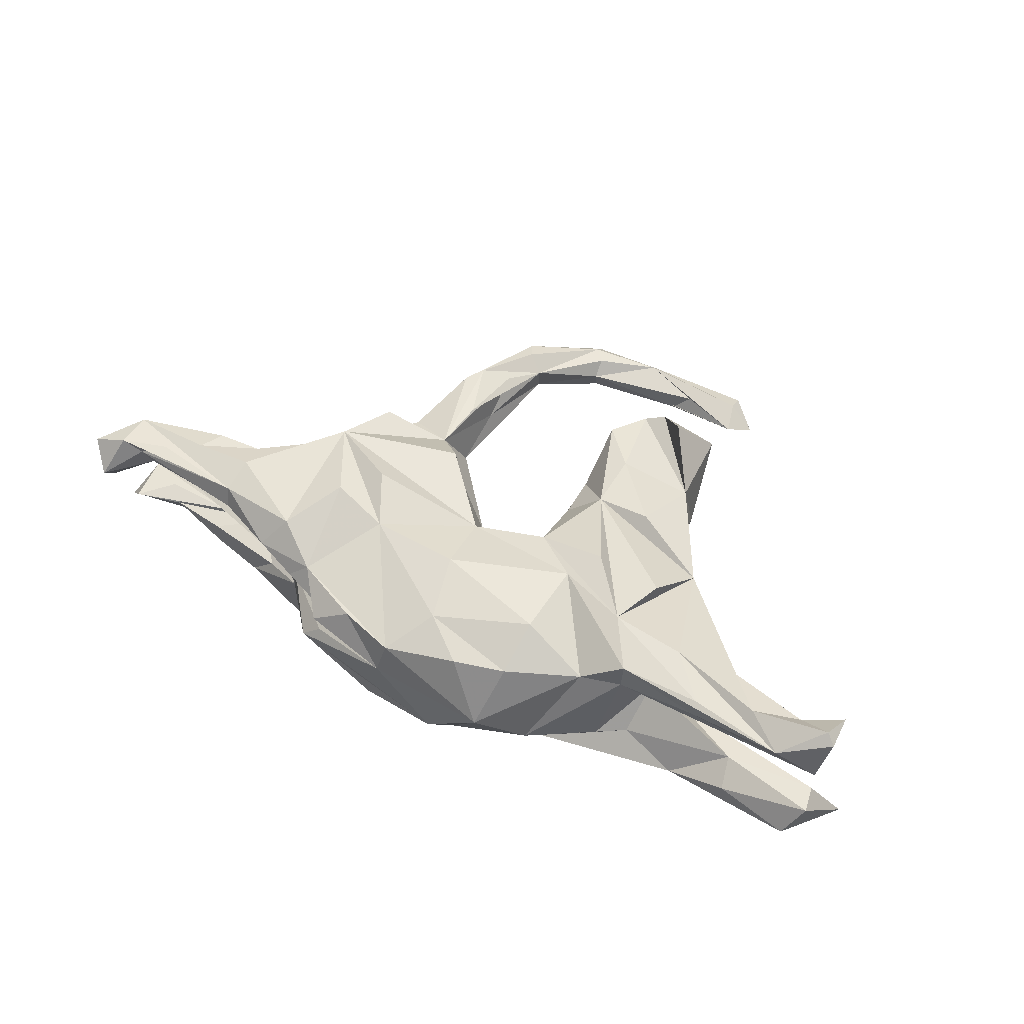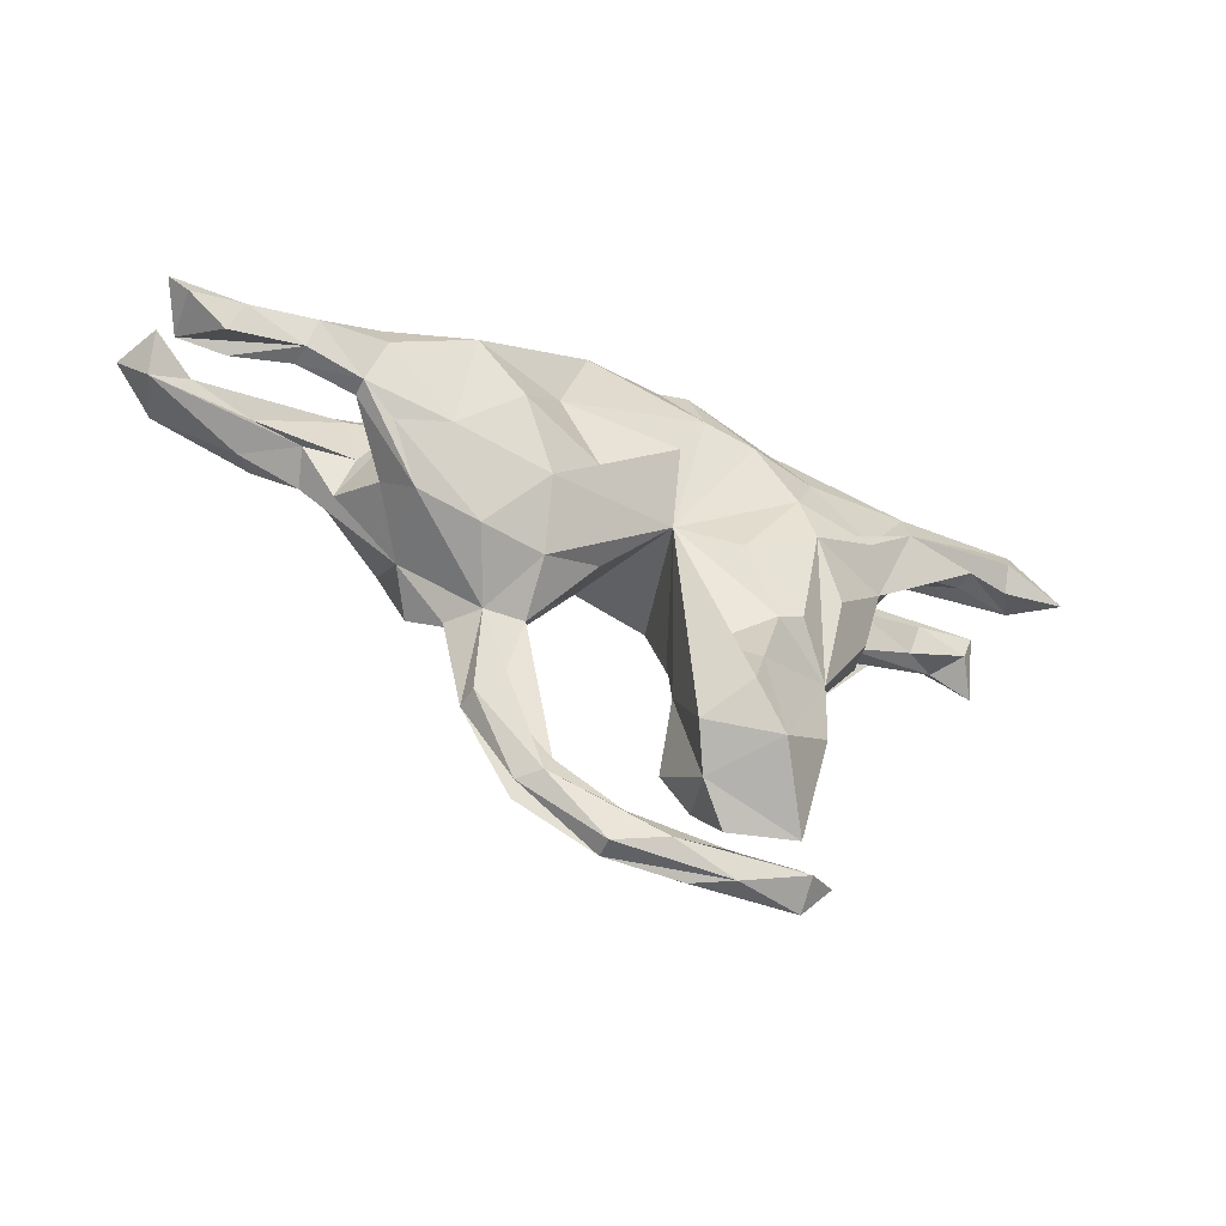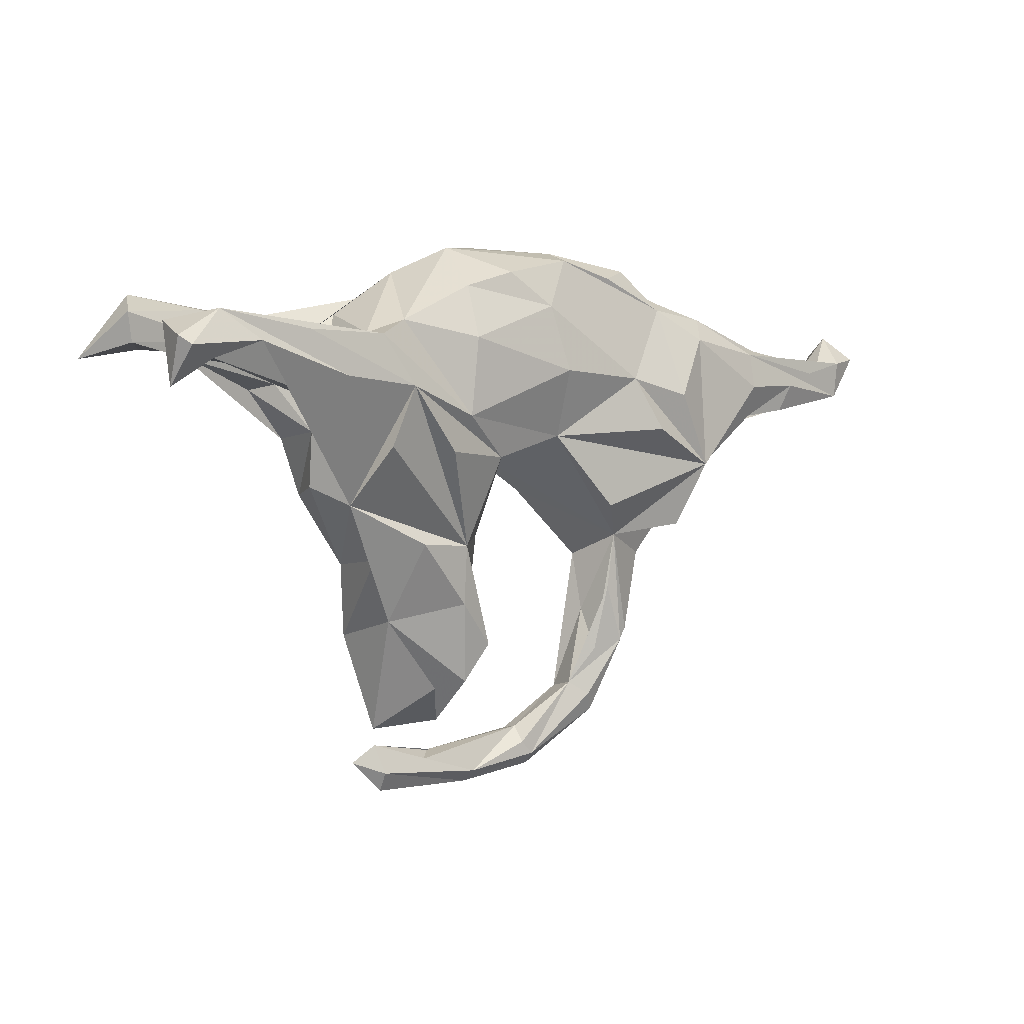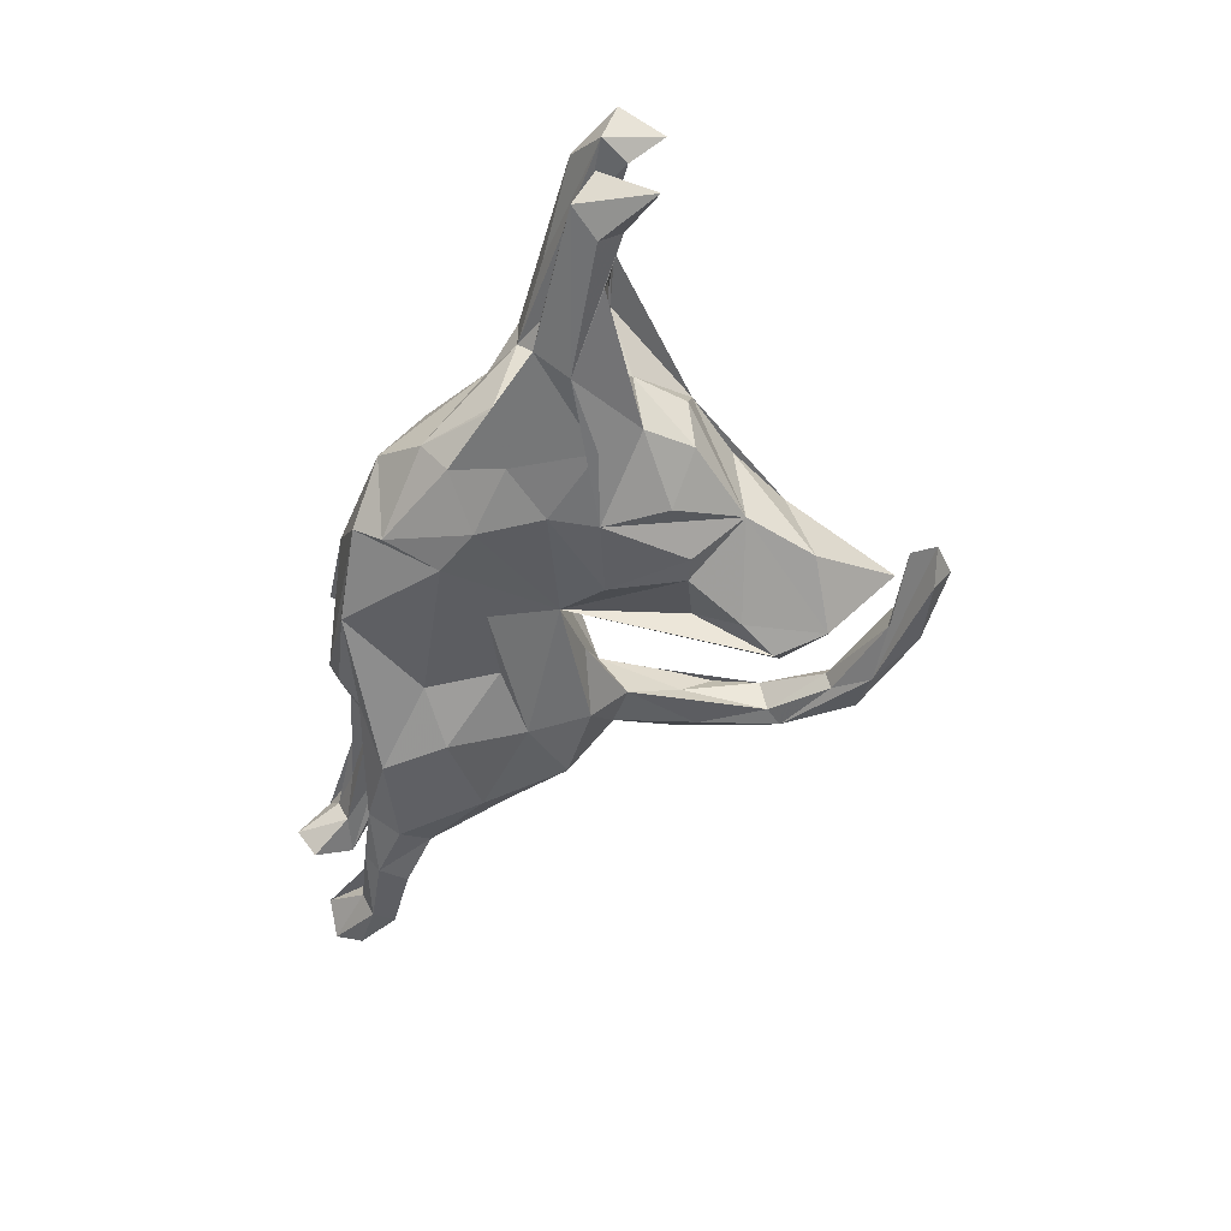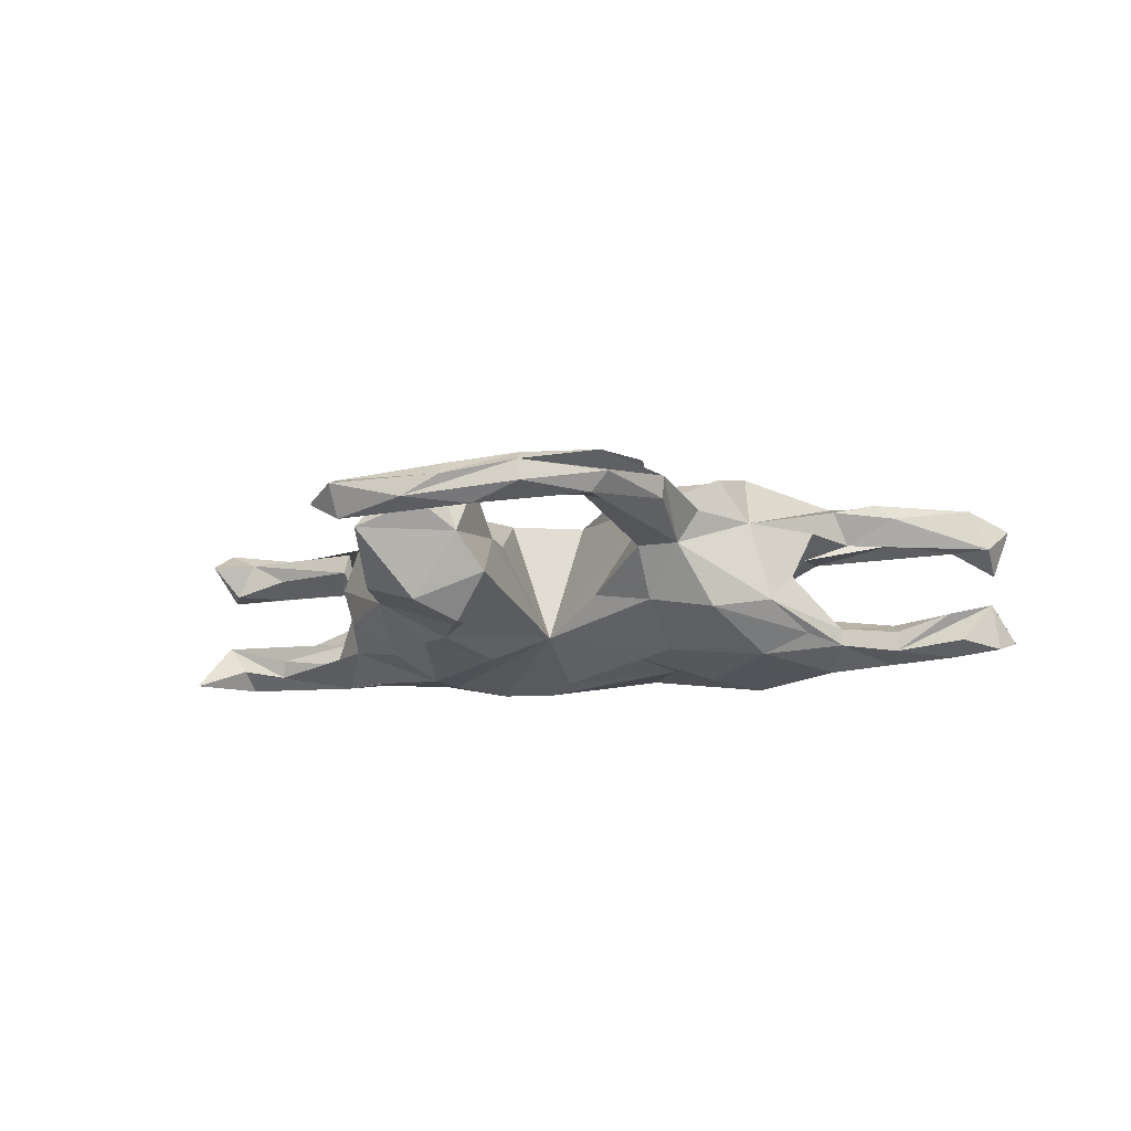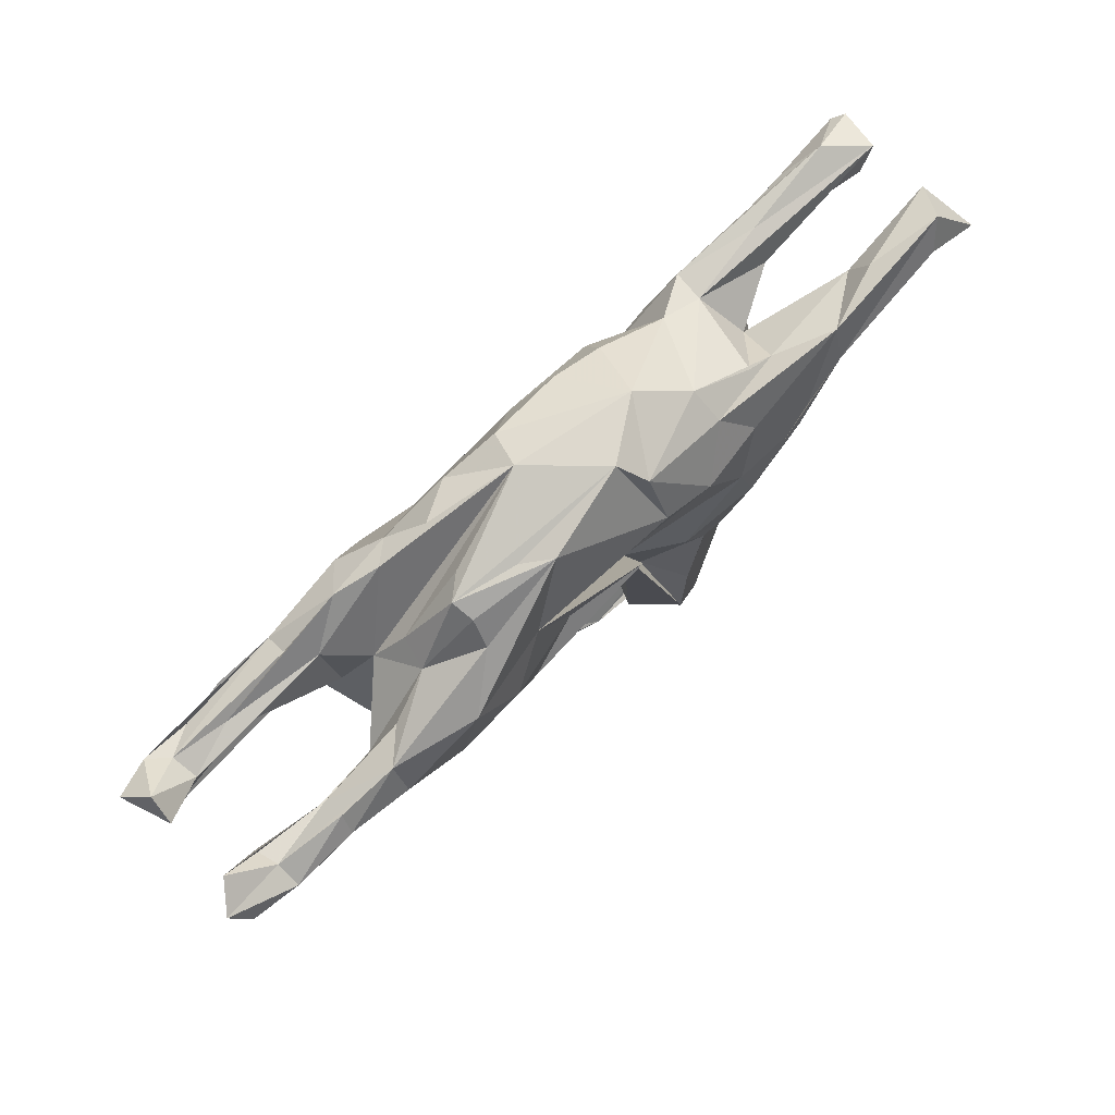
<metadata>
{"format":"obj","ext":"obj","renderer":"f3d","projection":"perspective","resolution":1024,"background":"white","views":[{"elev":50.2,"azim":-155.6,"up":"+Z"},{"elev":-47.1,"azim":151.9,"up":"+Y"},{"elev":8.9,"azim":-39.2,"up":"+Y"},{"elev":-49.8,"azim":-115.5,"up":"+Z"},{"elev":-17.4,"azim":9.8,"up":"+Z"},{"elev":70.1,"azim":137.5,"up":"+Y"}]}
</metadata>
<code>
v 0.8576 0.1876 0.05829
v 0.8503 0.07271 0.05016
v 0.8905 0.07133 -0.1469
v 0.8941 0.1423 0.106
v 0.8604 0.1457 0.01466
v 0.8162 0.06967 0.131
v 0.8512 0.1046 -0.0974
v 0.8473 0.01871 -0.08082
v 0.8249 0.1391 0.1303
v 0.7885 0.1313 0.1026
v 0.7841 0.05223 -0.08624
v 0.8591 0.0287 -0.1675
v 0.7686 0.04047 -0.1769
v 0.7881 -0.01036 -0.1549
v 0.7644 0.00096 -0.09883
v 0.779 0.1121 0.05703
v 0.7715 0.06393 -0.1332
v 0.729 0.1236 0.1383
v 0.6853 0.1399 0.08783
v 0.6482 0.1044 0.1602
v 0.6276 0.05344 0.1492
v 0.6452 0.1075 -0.1521
v 0.6497 0.1018 -0.1139
v 0.6607 0.01343 -0.1657
v 0.6621 0.09848 0.07818
v 0.663 0.008598 -0.1287
v 0.6562 0.05935 -0.102
v 0.5324 0.07946 -0.1869
v 0.6659 0.05102 0.119
v 0.5546 0.01121 -0.1504
v 0.6488 0.0752 -0.1779
v 0.5454 0.1722 0.1417
v 0.5712 0.07951 0.07551
v 0.5476 0.04623 0.1367
v 0.5539 0.007456 -0.1179
v 0.5063 -0.01349 0.07444
v 0.4662 -0.06269 -0.02744
v 0.486 0.05559 0.04138
v 0.5352 0.05597 -0.08781
v 0.4916 -0.03238 -0.1337
v 0.5031 0.1696 0.06382
v 0.5438 0.186 0.1015
v 0.39 -0.1287 0.06533
v 0.5362 0.1422 -0.1571
v 0.4836 0.1492 -0.1062
v 0.5371 0.1085 0.1629
v 0.4314 0.133 0.01196
v 0.4272 -0.1152 -0.08624
v 0.4294 0.2458 0.1025
v 0.3054 0.2529 -0.1351
v 0.3971 0.196 -0.07662
v 0.3346 -0.1567 0.148
v 0.32 -0.1625 -0.108
v 0.3485 0.2777 0.0782
v 0.4048 -0.03255 -0.1722
v 0.3845 0.2038 -0.01883
v 0.3769 -0.03542 0.187
v 0.3094 0.3156 -0.05815
v 0.3835 0.2116 0.1581
v 0.2564 0.3467 0.06136
v 0.3106 0.1083 0.1913
v 0.2609 -0.228 0.001638
v 0.3007 -0.2223 0.0656
v 0.3823 0.1719 -0.195
v 0.2464 0.0456 0.1976
v 0.3002 0.2973 -0.09789
v 0.2889 0.08744 -0.1895
v 0.2534 -0.3713 0.08534
v 0.2688 0.3139 -0.02237
v 0.3077 0.2708 0.1137
v 0.2104 -0.1723 0.09803
v 0.2513 -0.3673 0.04192
v 0.09567 0.3843 0.02885
v 0.1965 -0.1522 -0.08524
v 0.1913 -0.2754 0.1018
v 0.2196 -0.3821 0.02519
v 0.2172 -0.3854 0.112
v 0.1413 -0.5186 0.008501
v 0.1824 0.3364 0.1049
v 0.1497 -0.1012 0.156
v 0.2032 0.1447 0.1659
v 0.1849 -0.2211 0.001371
v 0.1934 0.3373 -0.08643
v 0.1446 -0.4889 0.09787
v 0.2207 -0.03967 -0.1564
v 0.1714 -0.3267 0.04396
v 0.1611 -0.3986 0.09741
v 0.03538 0.04119 0.1281
v 0.2078 0.1664 -0.149
v 0.1259 0.05636 -0.1385
v 0.07977 -0.0861 -0.05212
v 0.1146 -0.4649 0.07293
v 0.1736 -0.5226 0.0464
v 0.1236 -0.4832 0.01603
v 0.008652 -0.5456 0.03088
v 0.1591 -0.5236 0.08679
v 0.02695 -0.598 0.06239
v -0.05882 -0.6003 -0.02831
v -0.06397 0.2483 -0.1683
v 0.144 0.3497 -0.1242
v 0.006875 -0.5725 0.05772
v 0.02916 -0.6223 0.04132
v 0.0788 0.3729 0.09444
v 0.01229 0.2905 0.1368
v -0.009328 0.139 -0.173
v 0.03064 0.1705 0.1697
v -0.01942 0.3956 -0.08546
v -0.1366 -0.3462 -0.1682
v -0.1084 -0.3517 0.096
v -0.05378 0.3521 -0.1289
v -0.1615 -0.418 0.09035
v -0.0281 0.01219 -0.1087
v 0.009908 -0.5559 -0.002788
v -0.07675 -0.3943 -0.08887
v -0.06358 0.3557 0.1099
v 0.03282 -0.6207 0.002696
v -0.1606 0.2286 -0.1712
v -0.1182 -0.4492 -0.02551
v -0.09301 -0.1487 0.03706
v -0.101 -0.2074 -0.0855
v -0.107 -0.6404 0.01581
v -0.09441 -0.2433 0.02301
v -0.195 0.09861 0.158
v -0.1053 -0.6139 0.04416
v -0.1763 0.2417 0.1543
v -0.1048 0.01196 0.1312
v -0.2268 0.3067 -0.1162
v -0.2038 -0.4186 -0.1426
v -0.1625 0.3335 0.105
v -0.2052 -0.1463 -0.1417
v -0.1264 0.3989 -0.008123
v -0.1374 -0.02292 -0.1569
v -0.1774 -0.5053 0.0183
v -0.2099 -0.5765 0.02185
v -0.1641 -0.2704 -0.1515
v -0.1753 -0.2638 0.1078
v -0.1639 -0.1541 0.1014
v -0.2371 -0.4197 0.09585
v -0.3092 -0.5853 0.03388
v -0.2509 -0.1294 -0.1457
v -0.302 -0.5864 -0.03876
v -0.2701 0.04902 -0.1783
v -0.2896 0.2277 -0.1454
v -0.1766 -0.6337 -0.01962
v -0.3101 -0.6226 0.01643
v -0.2918 -0.514 -0.0301
v -0.2715 -0.1388 0.1146
v -0.2161 0.3529 -0.06298
v -0.175 -0.5714 -0.0141
v -0.299 0.2753 0.09179
v -0.3274 -0.1965 -0.08053
v -0.5002 0.2749 -0.1209
v -0.3135 -0.3382 -0.09377
v -0.2426 0.1324 -0.1717
v -0.2407 0.03636 0.1659
v -0.3074 -0.2902 0.04555
v -0.3283 0.162 0.1653
v -0.3392 0.2783 -0.07593
v -0.3311 -0.05346 -0.1464
v -0.3194 -0.5328 0.01254
v -0.3613 -0.563 -0.000407
v -0.3808 0.256 0.1426
v -0.4195 -0.05455 -0.07982
v -0.3698 0.05504 0.1534
v -0.4118 -0.05687 0.07663
v -0.3487 -0.1666 0.06135
v -0.3947 0.2488 -0.07401
v -0.3935 0.11 -0.1624
v -0.4357 0.04939 -0.112
v -0.417 0.1832 0.008655
v -0.4477 0.07408 0.009444
v -0.448 -0.02835 -0.000447
v -0.377 0.2546 0.08411
v -0.4681 0.1875 0.1596
v -0.4991 0.1403 0.09359
v -0.5068 0.1446 -0.1088
v -0.5359 0.2711 0.1452
v -0.5299 0.2776 0.1101
v -0.5218 0.222 0.06749
v -0.6171 0.2956 -0.07847
v -0.4948 0.2061 -0.1456
v -0.6084 0.2413 -0.04578
v -0.4803 0.157 -0.0604
v -0.4885 0.142 0.1333
v -0.6492 0.2202 -0.1118
v -0.6656 0.2658 0.07767
v -0.7274 0.269 -0.1272
v -0.6443 0.2112 -0.0775
v -0.6427 0.2567 0.1604
v -0.6566 0.2115 0.1027
v -0.7106 0.312 0.1358
v -0.7394 0.2305 -0.09199
v -0.7647 0.2346 0.07899
v -0.7885 0.3017 -0.03493
v -0.7316 0.2303 0.1483
v -0.7533 0.3265 -0.09993
v -0.7875 0.2926 0.08086
v -0.7896 0.2578 0.1809
v -0.8068 0.1858 0.1354
v -0.8071 0.273 0.1653
v -0.7821 0.2484 -0.03496
v -0.8405 0.2174 -0.1226
f 9 4 1
f 5 1 4
f 10 9 1
f 6 4 9
f 136 109 137
f 122 137 109
f 147 136 137
f 111 109 136
f 72 68 93
f 102 93 68
f 78 72 93
f 62 68 72
f 95 101 92
f 97 92 101
f 94 95 92
f 124 101 95
f 139 124 160
f 134 160 124
f 161 139 160
f 121 124 139
f 97 121 102
f 144 102 121
f 96 97 102
f 124 121 97
f 102 68 96
f 71 96 68
f 200 191 197
f 178 197 191
f 199 200 197
f 198 191 200
f 190 175 195
f 184 195 175
f 193 190 195
f 179 175 190
f 171 184 175
f 189 195 184
f 189 165 174
f 157 174 165
f 191 189 174
f 184 165 189
f 171 172 165
f 151 165 172
f 184 171 165
f 163 172 171
f 32 10 42
f 19 42 10
f 49 32 42
f 18 10 32
f 16 19 10
f 49 42 19
f 46 6 32
f 9 32 6
f 59 46 32
f 20 6 46
f 164 165 137
f 147 137 165
f 157 164 137
f 157 165 164
f 112 88 126
f 123 126 88
f 34 20 46
f 43 34 46
f 21 20 34
f 6 20 21
f 29 21 34
f 32 9 18
f 10 18 9
f 2 4 6
f 165 166 156
f 153 156 166
f 147 165 156
f 151 166 165
f 126 137 119
f 122 119 137
f 112 126 119
f 155 137 126
f 122 112 119
f 57 88 80
f 71 80 88
f 36 33 43
f 34 43 33
f 37 36 43
f 38 33 36
f 6 21 29
f 33 29 34
f 2 29 33
f 2 6 29
f 57 43 46
f 136 147 156
f 111 136 156
f 63 43 71
f 52 71 43
f 68 63 71
f 62 43 63
f 118 122 109
f 77 71 75
f 87 75 71
f 57 71 52
f 57 52 43
f 156 133 111
f 118 111 133
f 138 133 156
f 86 87 71
f 82 86 71
f 62 63 68
f 92 75 87
f 96 71 77
f 92 77 75
f 146 138 156
f 146 133 138
f 109 111 118
f 86 92 87
f 84 96 77
f 84 77 92
f 97 84 92
f 116 93 102
f 97 96 84
f 161 145 139
f 121 139 145
f 141 145 161
f 98 161 160
f 134 124 95
f 97 101 124
f 189 191 198
f 199 198 200
f 195 189 198
f 177 191 174
f 195 198 199
f 193 195 199
f 157 177 174
f 162 191 177
f 162 177 157
f 123 162 157
f 126 123 157
f 150 162 123
f 125 106 104
f 81 104 106
f 129 125 104
f 123 106 125
f 150 123 125
f 129 150 125
f 173 162 150
f 88 106 123
f 103 104 81
f 88 81 106
f 155 126 157
f 137 155 157
f 70 61 59
f 57 59 61
f 49 70 59
f 81 61 70
f 65 81 88
f 103 81 70
f 57 61 81
f 46 59 57
f 57 81 65
f 57 65 88
f 71 57 80
f 153 128 146
f 118 146 128
f 120 108 135
f 128 135 108
f 112 108 120
f 130 120 135
f 151 135 128
f 153 151 128
f 130 135 151
f 112 120 130
f 140 130 151
f 53 55 40
f 30 40 55
f 48 53 40
f 85 55 53
f 30 48 40
f 62 53 48
f 74 85 53
f 62 74 53
f 112 85 74
f 132 130 140
f 142 140 151
f 12 3 8
f 7 8 3
f 14 12 8
f 13 3 12
f 15 8 26
f 27 26 8
f 24 15 26
f 24 8 15
f 14 8 24
f 35 30 26
f 24 26 30
f 27 35 26
f 48 30 35
f 37 48 35
f 91 112 74
f 105 85 112
f 130 132 112
f 154 112 132
f 17 7 3
f 27 8 7
f 11 7 17
f 27 11 17
f 27 7 11
f 39 27 17
f 39 35 27
f 37 35 39
f 47 37 39
f 90 85 105
f 89 90 105
f 67 85 90
f 142 132 140
f 23 39 17
f 44 23 17
f 45 39 23
f 44 45 23
f 51 39 45
f 47 39 51
f 56 47 51
f 159 142 151
f 163 169 159
f 142 159 169
f 151 163 159
f 171 169 163
f 51 45 44
f 89 105 112
f 181 142 169
f 185 181 169
f 168 142 181
f 51 44 50
f 64 50 44
f 66 51 50
f 58 51 66
f 154 142 168
f 152 168 181
f 176 185 169
f 192 181 185
f 100 58 66
f 56 51 58
f 100 66 50
f 154 168 143
f 152 143 168
f 117 154 143
f 83 58 100
f 107 83 100
f 107 58 83
f 64 100 50
f 143 127 117
f 110 117 127
f 152 127 143
f 167 127 152
f 171 176 169
f 188 185 176
f 192 187 181
f 196 181 187
f 202 187 192
f 99 107 100
f 110 107 99
f 117 110 99
f 131 107 110
f 167 158 148
f 173 148 158
f 127 167 148
f 170 158 167
f 182 167 152
f 196 152 181
f 202 196 187
f 201 202 192
f 127 148 110
f 131 110 148
f 180 152 196
f 194 196 202
f 67 55 85
f 13 12 14
f 24 13 14
f 31 13 24
f 22 13 31
f 30 31 24
f 64 55 67
f 17 3 13
f 22 17 13
f 44 22 31
f 44 17 22
f 28 31 30
f 55 28 30
f 44 31 28
f 64 28 55
f 64 44 28
f 89 64 67
f 89 67 90
f 117 112 154
f 142 154 132
f 100 64 89
f 99 100 89
f 99 89 112
f 99 112 117
f 59 32 49
f 54 70 49
f 170 171 175
f 79 103 70
f 115 104 103
f 115 129 104
f 186 179 190
f 193 186 190
f 197 179 186
f 170 175 179
f 60 79 70
f 73 103 79
f 131 115 103
f 131 129 115
f 131 150 129
f 148 173 150
f 178 162 173
f 197 178 173
f 191 162 178
f 179 197 173
f 170 179 173
f 193 197 186
f 197 193 199
f 116 78 93
f 98 78 116
f 144 116 102
f 145 144 121
f 98 116 144
f 141 144 145
f 113 95 94
f 78 113 94
f 149 95 113
f 149 134 95
f 160 134 149
f 98 149 113
f 98 141 161
f 62 72 78
f 94 76 78
f 62 78 76
f 82 76 94
f 82 62 76
f 86 82 94
f 92 86 94
f 98 160 149
f 146 118 133
f 114 122 118
f 48 43 62
f 153 146 156
f 48 37 43
f 91 82 71
f 112 91 71
f 47 36 37
f 112 71 88
f 5 4 2
f 47 38 36
f 25 33 38
f 163 151 172
f 153 166 151
f 1 16 10
f 41 19 16
f 25 2 33
f 25 16 2
f 5 2 16
f 41 16 25
f 38 41 25
f 49 19 41
f 47 41 38
f 16 1 5
f 54 49 41
f 47 54 41
f 73 54 47
f 183 171 170
f 73 70 54
f 60 70 73
f 73 79 60
f 158 170 173
f 131 103 73
f 131 148 150
f 107 131 73
f 113 78 98
f 141 98 144
f 128 114 118
f 182 152 180
f 194 180 196
f 201 192 185
f 114 128 108
f 201 194 202
f 182 180 194
f 201 182 194
f 188 183 201
f 182 201 183
f 185 188 201
f 176 183 188
f 170 167 182
f 58 107 73
f 69 58 73
f 170 182 183
f 56 69 73
f 56 58 69
f 171 183 176
f 47 56 73
f 82 91 74
f 62 82 74
f 114 108 112
f 122 114 112

</code>
